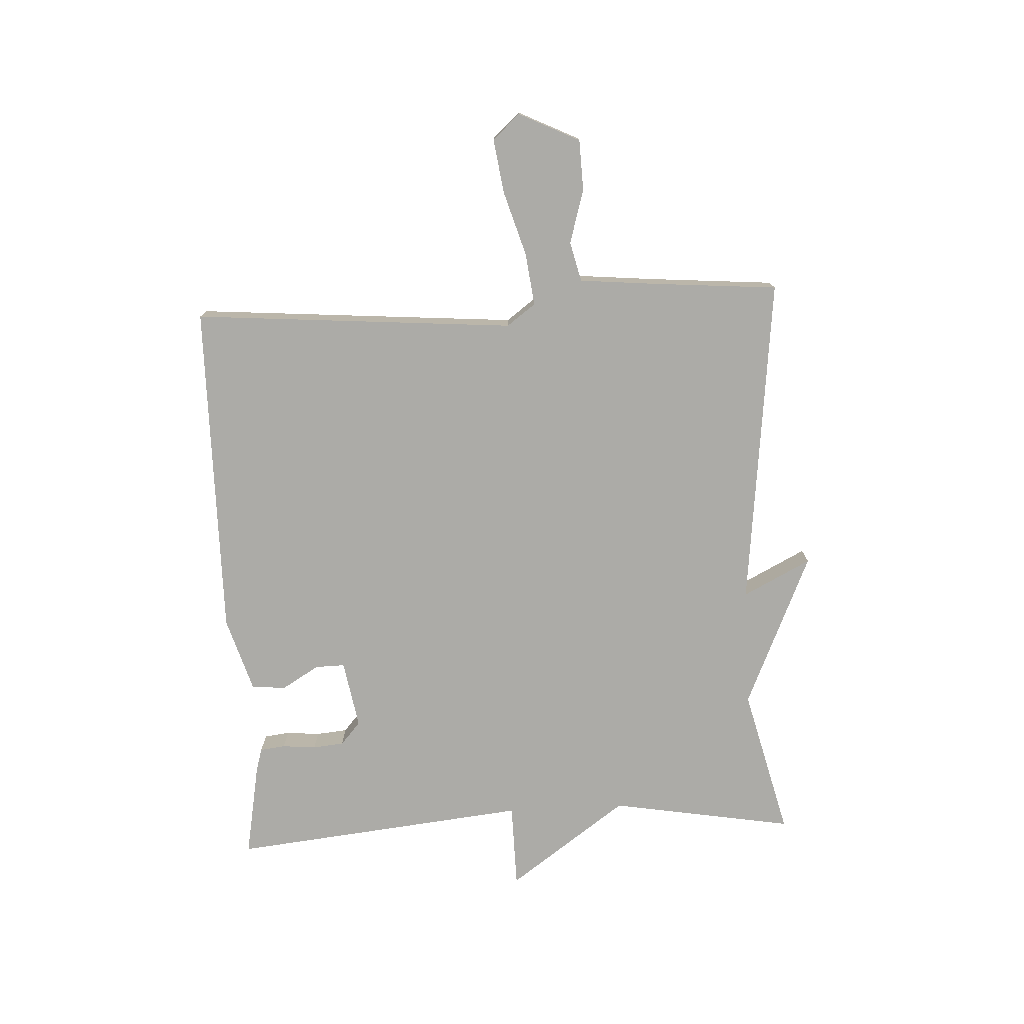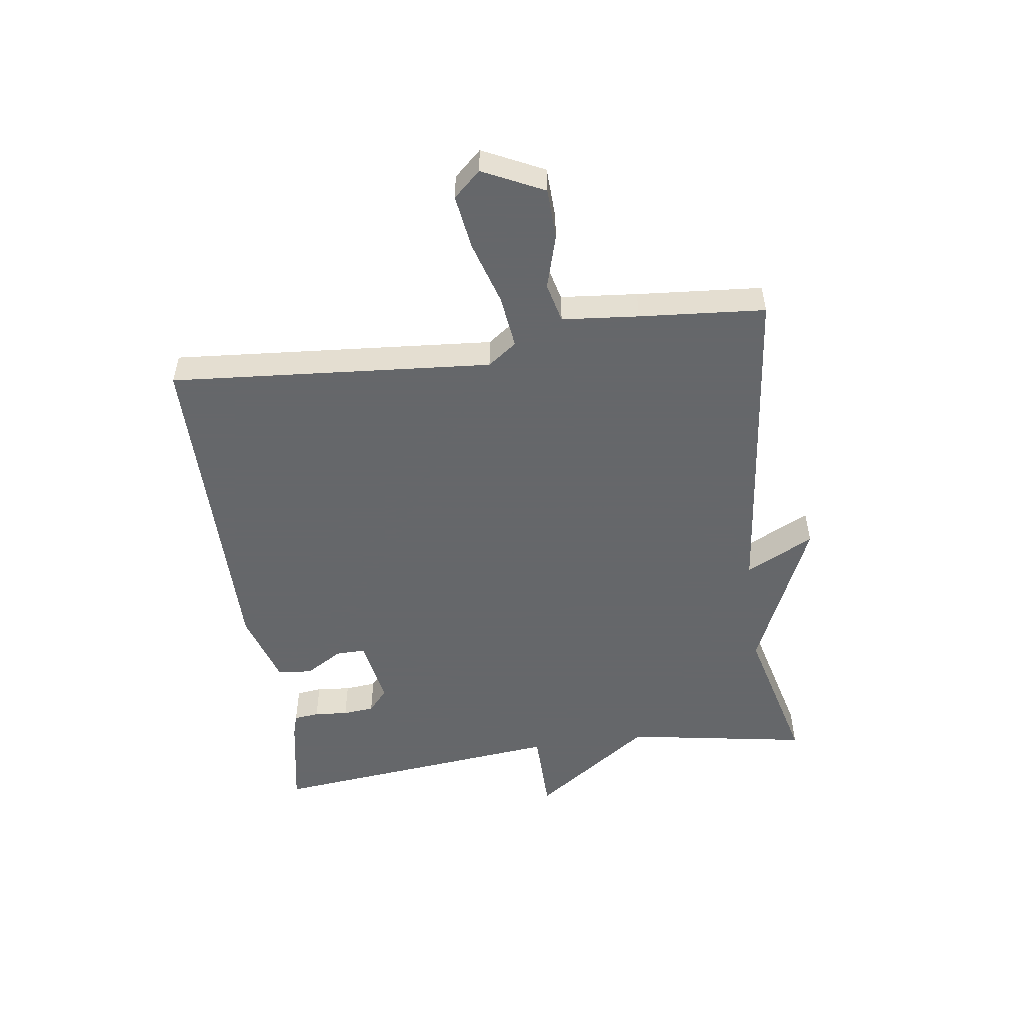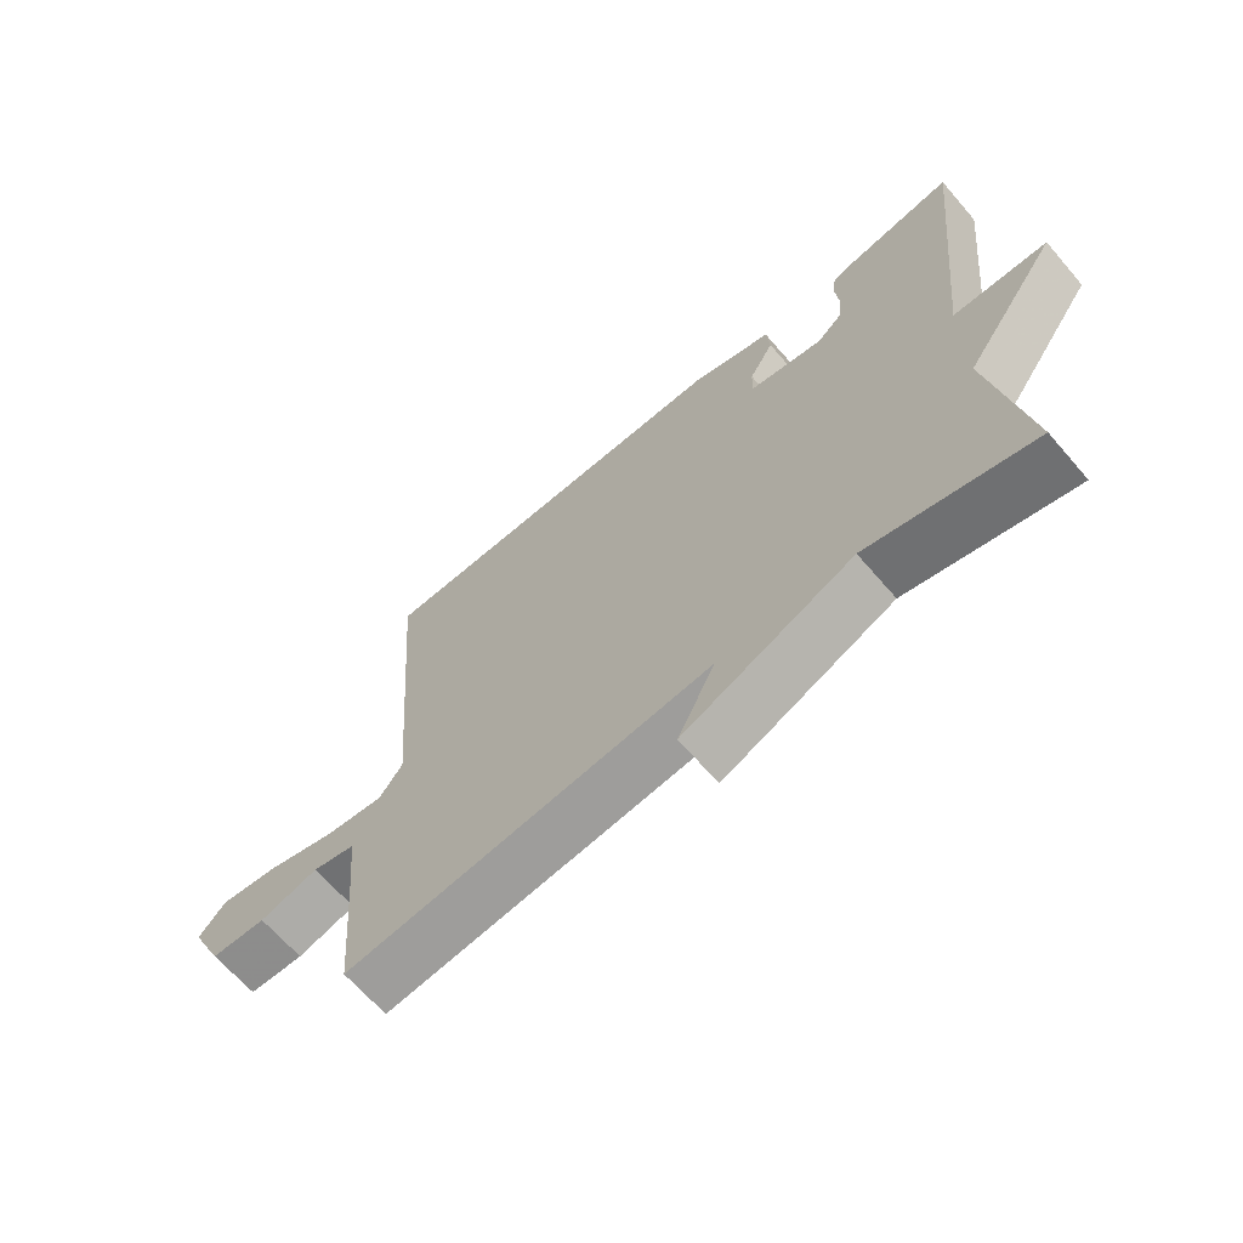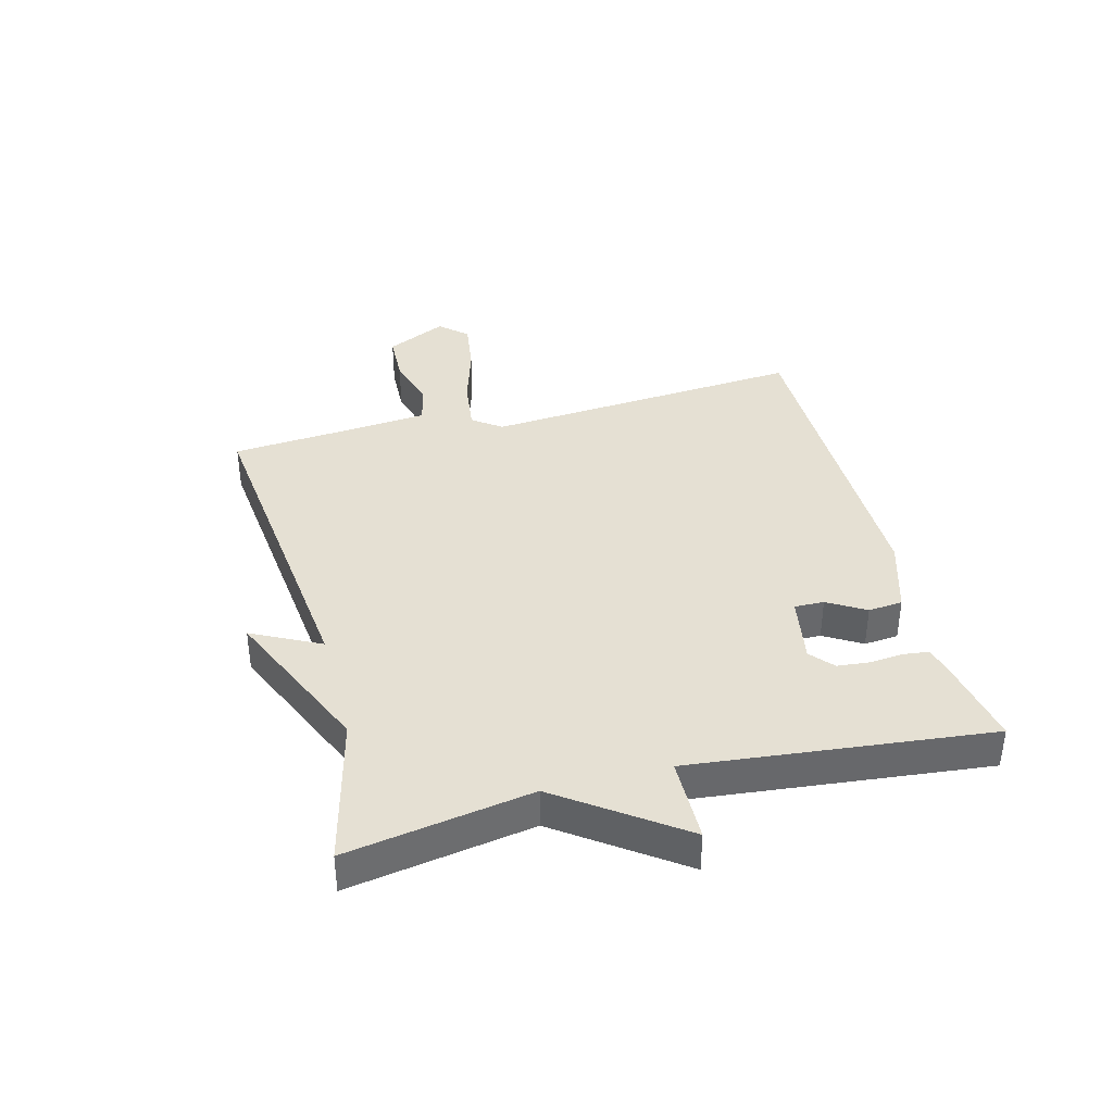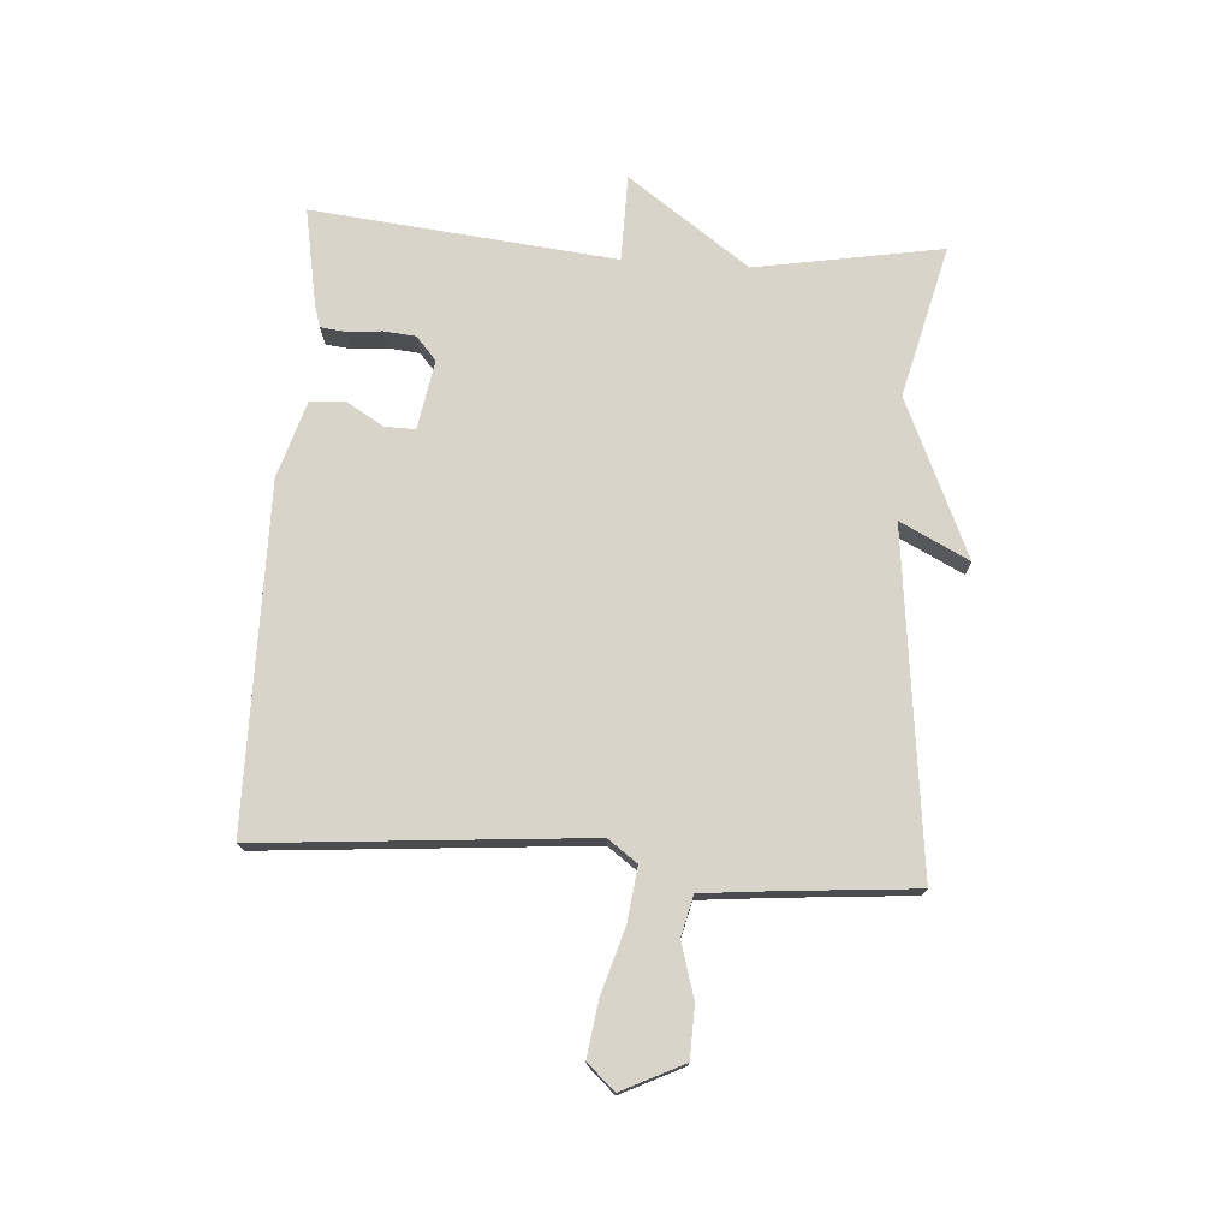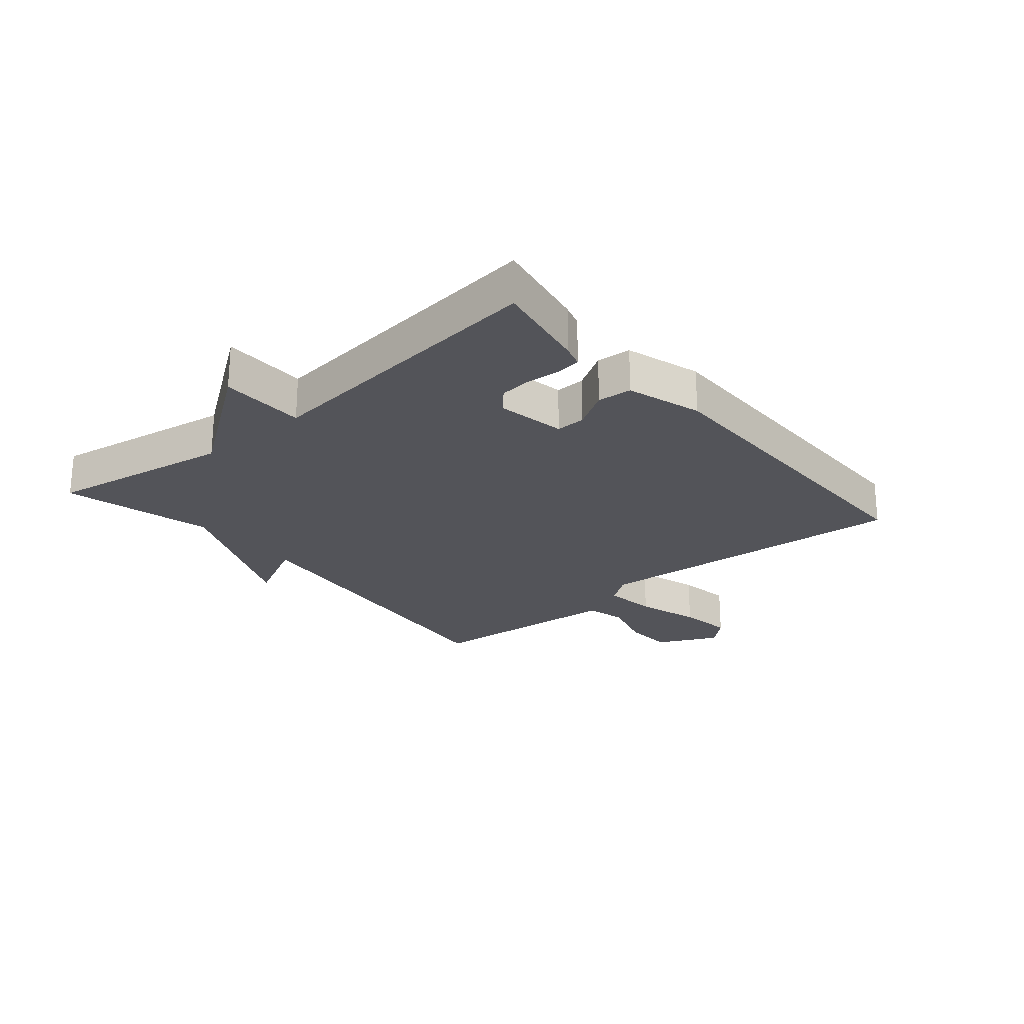
<metadata>
{"format":"obj","ext":"obj","renderer":"f3d","projection":"perspective","resolution":1024,"background":"white","views":[{"elev":-76.2,"azim":92.9,"up":"+Y"},{"elev":-52.0,"azim":98.0,"up":"+Y"},{"elev":-65.9,"azim":-139.2,"up":"+Z"},{"elev":38.0,"azim":-104.6,"up":"+Y"},{"elev":74.8,"azim":93.8,"up":"+Y"},{"elev":-23.8,"azim":-49.7,"up":"+Y"}]}
</metadata>
<code>
v 0.5 0.07 -0.5
v -0.052 0.07 -0.438
v 0.005 0.07 -0.551
v -0.252 0.07 -0.438
v -0.5 0.07 -0.5
v -0.448 0.07 -0.195
v -0.589 0.07 0.003
v -0.448 0.07 0.005
v -0.5 0.07 0.5
v -0.342 0.07 0.471
v -0.305 0.07 0.46
v -0.3 0.07 0.418
v -0.305 0.07 0.362
v -0.3 0.07 0.31
v -0.262 0.07 0.277
v -0.149 0.07 0.297
v -0.15 0.07 0.346
v -0.187 0.07 0.408
v -0.182 0.07 0.465
v -0.058 0.07 0.503
v 0.5 0.07 0.5
v 0.457 0.07 -0.034
v 0.492 0.07 -0.082
v 0.58 0.07 -0.071
v 0.686 0.07 -0.039
v 0.776 0.07 -0.026
v 0.817 0.07 -0.071
v 0.768 0.07 -0.172
v 0.684 0.07 -0.175
v 0.595 0.07 -0.149
v 0.529 0.07 -0.165
v 0.517 0.07 -0.292
v 0.5 0 -0.5
v -0.052 0 -0.438
v 0.005 0 -0.551
v -0.252 0 -0.438
v -0.5 0 -0.5
v -0.448 0 -0.195
v -0.589 0 0.003
v -0.448 0 0.005
v -0.5 0 0.5
v -0.342 0 0.471
v -0.305 0 0.46
v -0.3 0 0.418
v -0.305 0 0.362
v -0.3 0 0.31
v -0.262 0 0.277
v -0.149 0 0.297
v -0.15 0 0.346
v -0.187 0 0.408
v -0.182 0 0.465
v -0.058 0 0.503
v 0.5 0 0.5
v 0.457 0 -0.034
v 0.492 0 -0.082
v 0.58 0 -0.071
v 0.686 0 -0.039
v 0.776 0 -0.026
v 0.817 0 -0.071
v 0.768 0 -0.172
v 0.684 0 -0.175
v 0.595 0 -0.149
v 0.529 0 -0.165
v 0.517 0 -0.292
f 28 29 30
f 27 28 30
f 26 27 30
f 25 26 30
f 24 25 30
f 23 24 30 31
f 22 23 31 32
f 20 21 22
f 19 20 22
f 18 19 22
f 17 18 22
f 32 1 2
f 22 32 2
f 17 22 2
f 16 17 2
f 11 12 13
f 10 11 13
f 9 10 13
f 8 9 13
f 8 13 14
f 6 7 8
f 6 8 14 15
f 6 15 16
f 5 6 16
f 4 5 16
f 4 16 2
f 2 3 4
f 62 61 60
f 62 60 59
f 62 59 58
f 62 58 57
f 62 57 56
f 63 62 56 55
f 64 63 55 54
f 54 53 52
f 54 52 51
f 54 51 50
f 54 50 49
f 34 33 64
f 34 64 54
f 34 54 49
f 34 49 48
f 45 44 43
f 45 43 42
f 45 42 41
f 45 41 40
f 46 45 40
f 40 39 38
f 47 46 40 38
f 48 47 38
f 48 38 37
f 48 37 36
f 34 48 36
f 36 35 34
f 1 33 34 2
f 2 34 35 3
f 3 35 36 4
f 4 36 37 5
f 5 37 38 6
f 6 38 39 7
f 7 39 40 8
f 8 40 41 9
f 9 41 42 10
f 10 42 43 11
f 11 43 44 12
f 12 44 45 13
f 13 45 46 14
f 14 46 47 15
f 15 47 48 16
f 16 48 49 17
f 17 49 50 18
f 18 50 51 19
f 19 51 52 20
f 20 52 53 21
f 21 53 54 22
f 22 54 55 23
f 23 55 56 24
f 24 56 57 25
f 25 57 58 26
f 26 58 59 27
f 27 59 60 28
f 28 60 61 29
f 29 61 62 30
f 30 62 63 31
f 31 63 64 32
f 32 64 33 1

</code>
